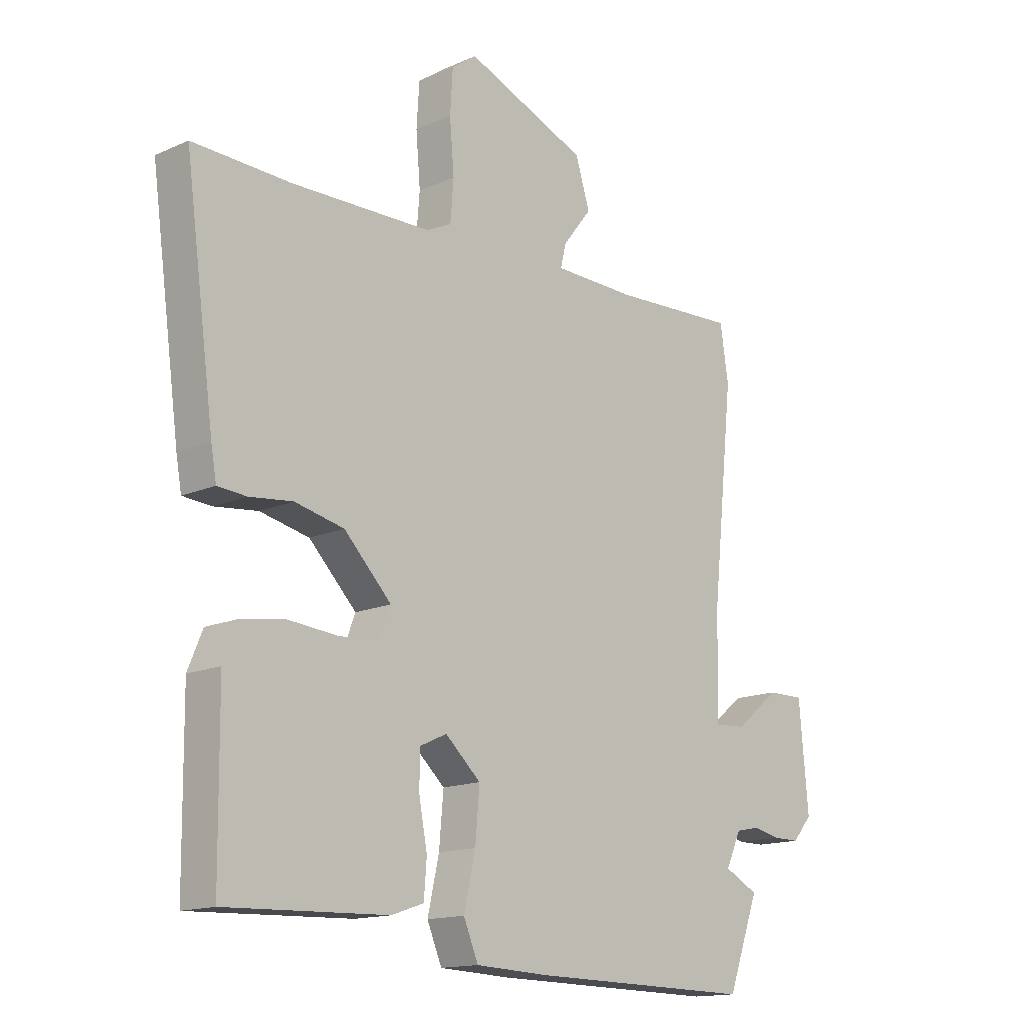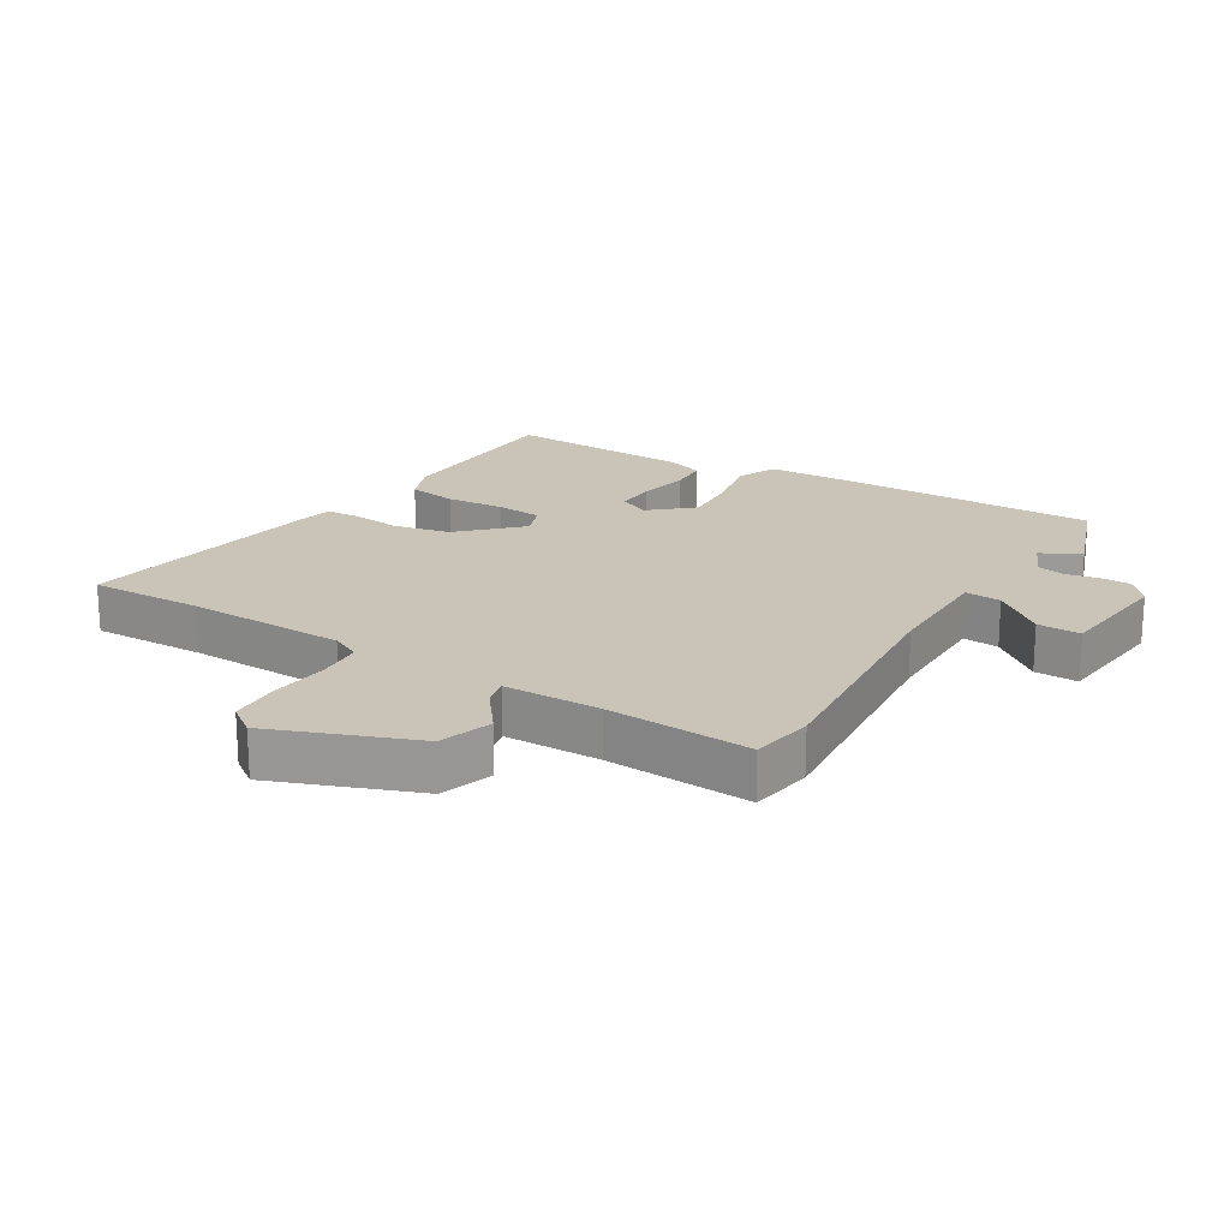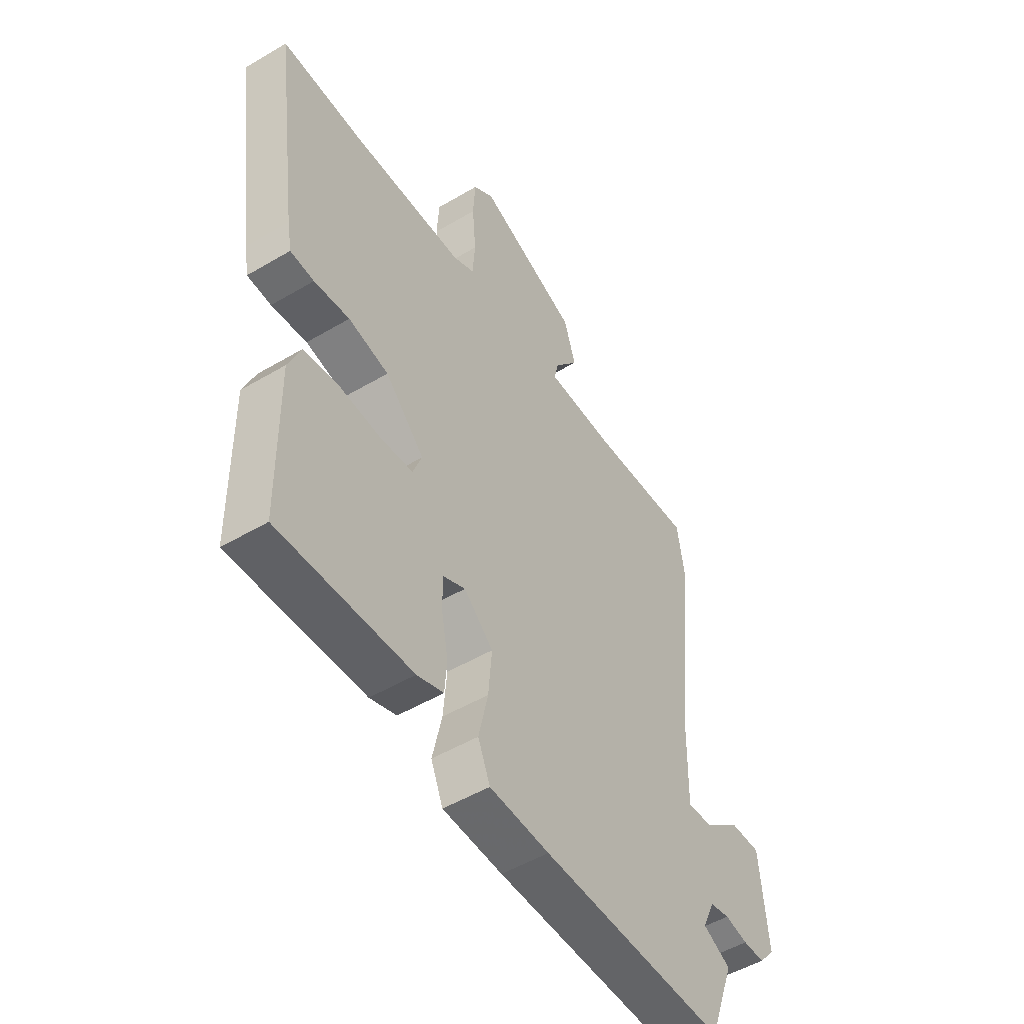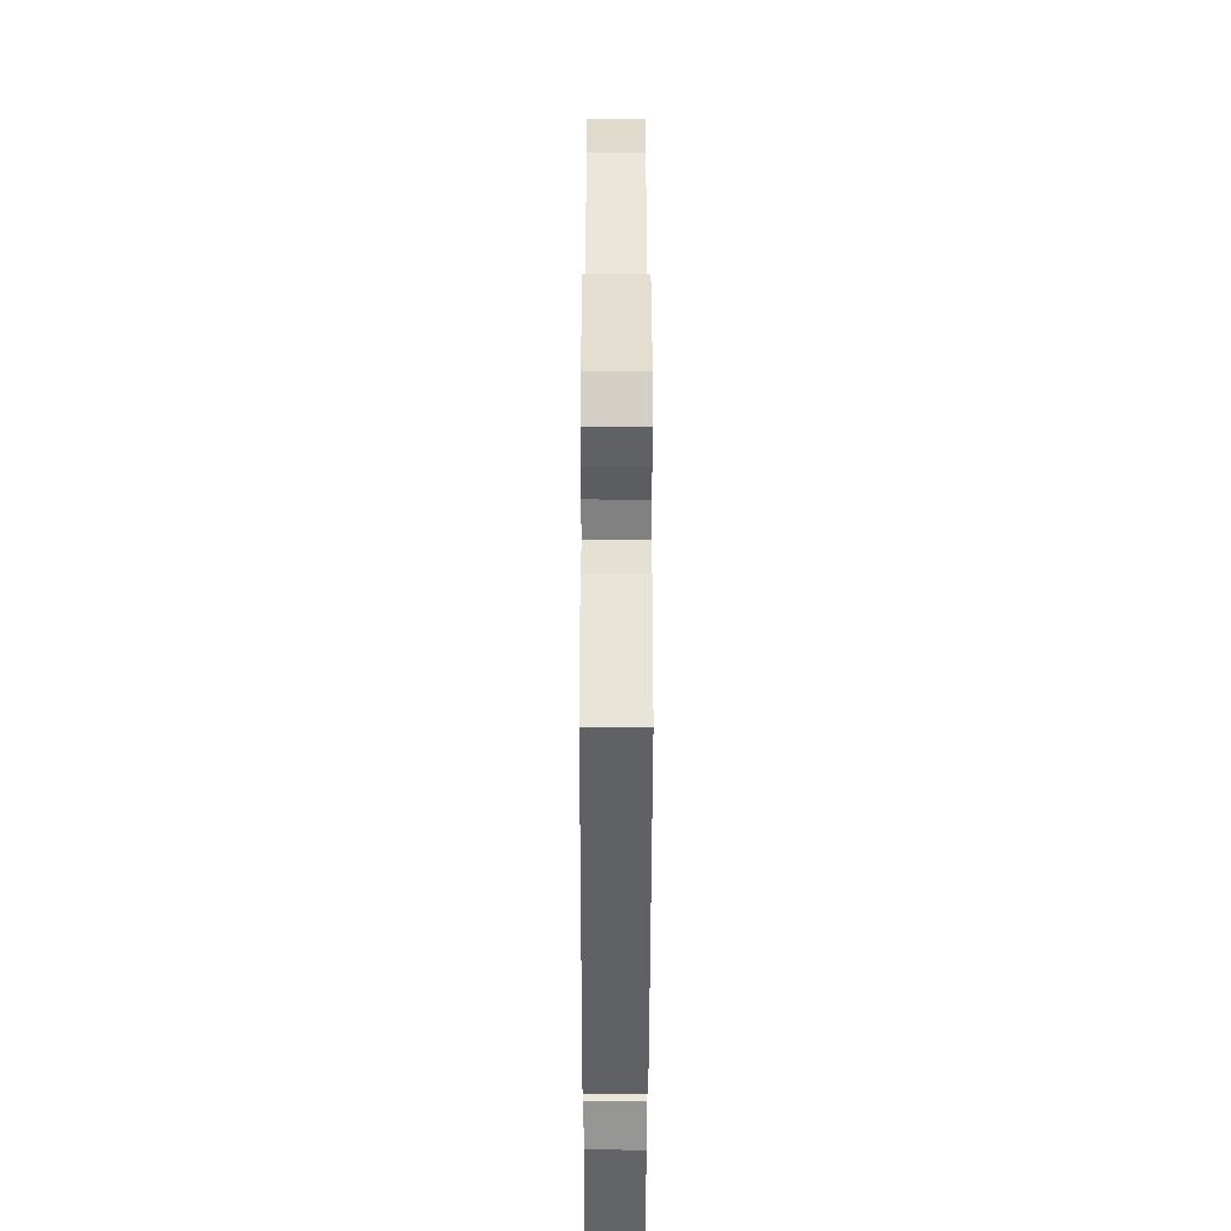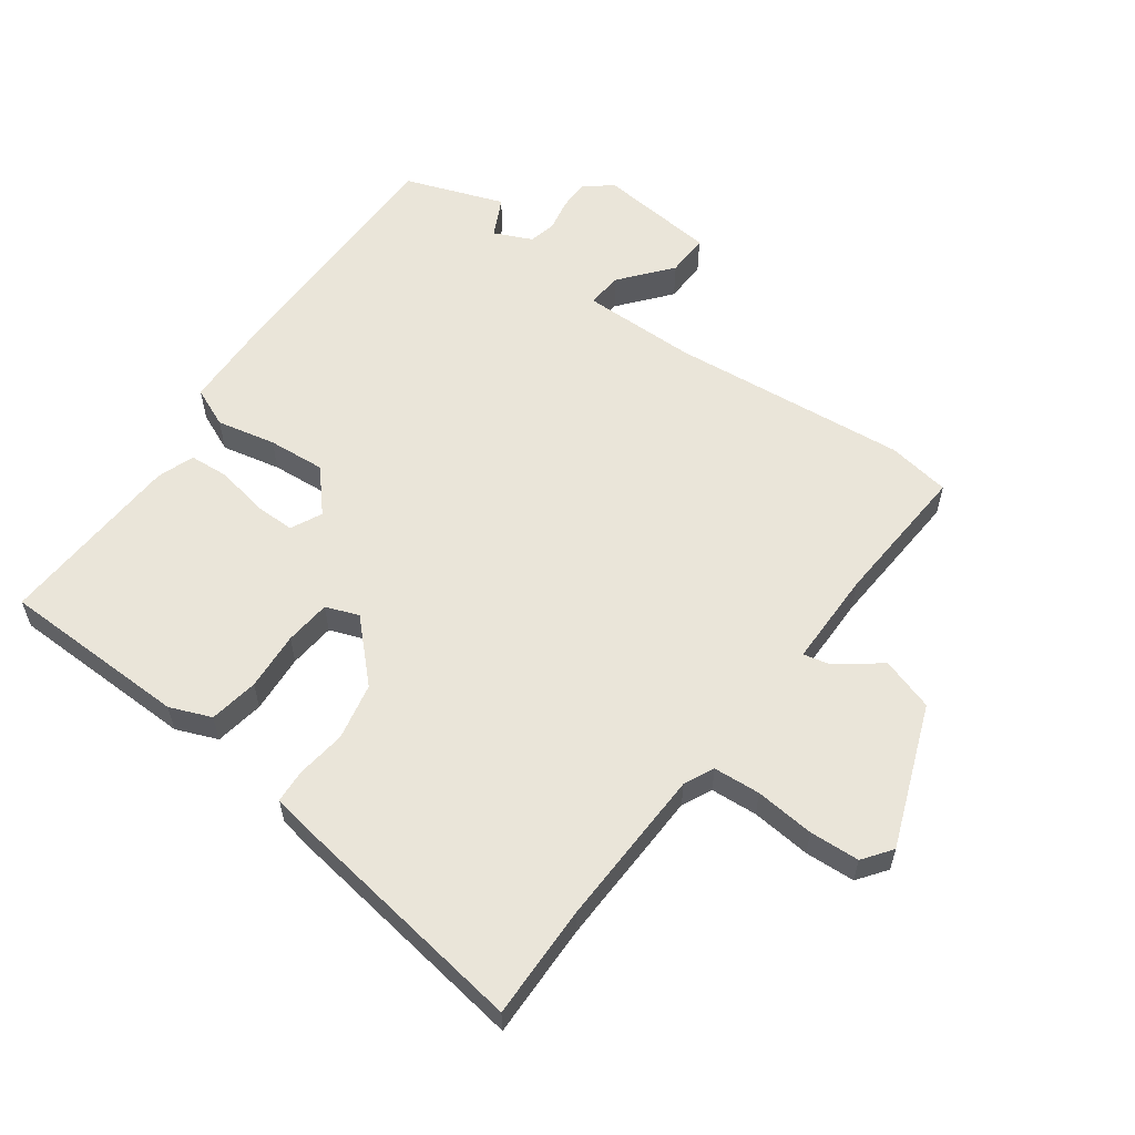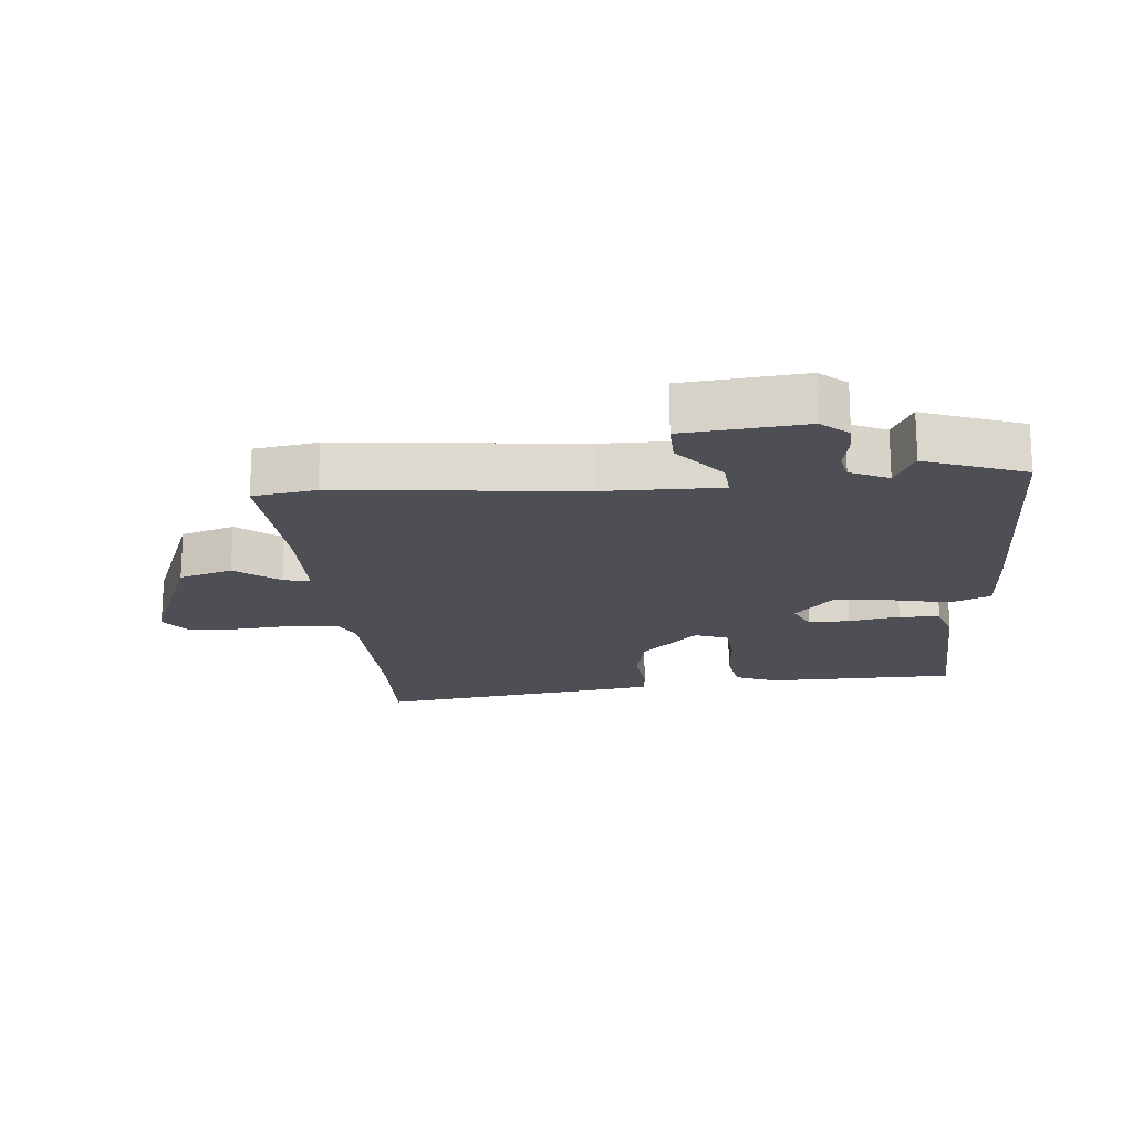
<metadata>
{"format":"obj","ext":"obj","renderer":"f3d","projection":"perspective","resolution":1024,"background":"white","views":[{"elev":-14.9,"azim":-46.4,"up":"+Z"},{"elev":19.9,"azim":32.1,"up":"+Y"},{"elev":-50.6,"azim":-57.0,"up":"+Z"},{"elev":-49.0,"azim":89.9,"up":"+Z"},{"elev":58.1,"azim":-53.3,"up":"+Y"},{"elev":-18.4,"azim":95.4,"up":"+Y"}]}
</metadata>
<code>
v -0.518 0.07 -0.48
v -0.521 0.07 -0.181
v -0.494 0.07 -0.116
v -0.416 0.07 -0.104
v -0.323 0.07 -0.112
v -0.25 0.07 -0.106
v -0.23 0.07 -0.054
v -0.317 0.07 0.035
v -0.407 0.07 0.055
v -0.486 0.07 0.046
v -0.539 0.07 0.05
v -0.549 0.07 0.106
v -0.603 0.07 0.503
v -0.423 0.07 0.497
v -0.169 0.07 0.502
v -0.122 0.07 0.524
v -0.116 0.07 0.598
v -0.124 0.07 0.692
v -0.119 0.07 0.771
v -0.073 0.07 0.804
v 0.151 0.07 0.715
v 0.177 0.07 0.631
v 0.124 0.07 0.563
v 0.114 0.07 0.521
v 0.266 0.07 0.518
v 0.495 0.07 0.53
v 0.51 0.07 0.431
v 0.47 0.07 0.054
v 0.467 0.07 -0.129
v 0.524 0.07 -0.125
v 0.605 0.07 -0.06
v 0.673 0.07 -0.059
v 0.69 0.07 -0.248
v 0.654 0.07 -0.29
v 0.606 0.07 -0.29
v 0.555 0.07 -0.279
v 0.511 0.07 -0.288
v 0.483 0.07 -0.348
v 0.545 0.07 -0.38
v 0.487 0.07 -0.536
v 0.073 0.07 -0.53
v -0.06 0.07 -0.524
v -0.087 0.07 -0.46
v -0.066 0.07 -0.367
v -0.058 0.07 -0.276
v -0.123 0.07 -0.217
v -0.173 0.07 -0.24
v -0.173 0.07 -0.305
v -0.158 0.07 -0.385
v -0.163 0.07 -0.449
v -0.222 0.07 -0.469
v -0.518 0 -0.48
v -0.521 0 -0.181
v -0.494 0 -0.116
v -0.416 0 -0.104
v -0.323 0 -0.112
v -0.25 0 -0.106
v -0.23 0 -0.054
v -0.317 0 0.035
v -0.407 0 0.055
v -0.486 0 0.046
v -0.539 0 0.05
v -0.549 0 0.106
v -0.603 0 0.503
v -0.423 0 0.497
v -0.169 0 0.502
v -0.122 0 0.524
v -0.116 0 0.598
v -0.124 0 0.692
v -0.119 0 0.771
v -0.073 0 0.804
v 0.151 0 0.715
v 0.177 0 0.631
v 0.124 0 0.563
v 0.114 0 0.521
v 0.266 0 0.518
v 0.495 0 0.53
v 0.51 0 0.431
v 0.47 0 0.054
v 0.467 0 -0.129
v 0.524 0 -0.125
v 0.605 0 -0.06
v 0.673 0 -0.059
v 0.69 0 -0.248
v 0.654 0 -0.29
v 0.606 0 -0.29
v 0.555 0 -0.279
v 0.511 0 -0.288
v 0.483 0 -0.348
v 0.545 0 -0.38
v 0.487 0 -0.536
v 0.073 0 -0.53
v -0.06 0 -0.524
v -0.087 0 -0.46
v -0.066 0 -0.367
v -0.058 0 -0.276
v -0.123 0 -0.217
v -0.173 0 -0.24
v -0.173 0 -0.305
v -0.158 0 -0.385
v -0.163 0 -0.449
v -0.222 0 -0.469
f 3 4 5
f 2 3 5
f 1 2 5
f 51 1 5
f 50 51 5
f 49 50 5
f 48 49 5
f 47 48 5 6
f 46 47 6 7
f 45 46 7
f 42 43 44
f 41 42 44
f 40 41 44
f 39 40 44
f 38 39 44
f 37 38 44 45
f 36 37 45 7
f 34 35 36
f 33 34 36
f 32 33 36
f 31 32 36
f 30 31 36
f 29 30 36
f 25 26 27 28
f 24 25 28 29
f 21 22 23
f 20 21 23
f 19 20 23
f 18 19 23
f 17 18 23
f 16 17 23 24
f 15 16 24 29
f 12 13 14
f 11 12 14
f 10 11 14
f 9 10 14
f 14 15 29
f 9 14 29
f 8 9 29
f 7 8 29 36
f 56 55 54
f 56 54 53
f 56 53 52
f 56 52 102
f 56 102 101
f 56 101 100
f 56 100 99
f 57 56 99 98
f 58 57 98 97
f 58 97 96
f 95 94 93
f 95 93 92
f 95 92 91
f 95 91 90
f 95 90 89
f 96 95 89 88
f 58 96 88 87
f 87 86 85
f 87 85 84
f 87 84 83
f 87 83 82
f 87 82 81
f 87 81 80
f 79 78 77 76
f 80 79 76 75
f 74 73 72
f 74 72 71
f 74 71 70
f 74 70 69
f 74 69 68
f 75 74 68 67
f 80 75 67 66
f 65 64 63
f 65 63 62
f 65 62 61
f 65 61 60
f 80 66 65
f 80 65 60
f 80 60 59
f 87 80 59 58
f 1 52 53 2
f 2 53 54 3
f 3 54 55 4
f 4 55 56 5
f 5 56 57 6
f 6 57 58 7
f 7 58 59 8
f 8 59 60 9
f 9 60 61 10
f 10 61 62 11
f 11 62 63 12
f 12 63 64 13
f 13 64 65 14
f 14 65 66 15
f 15 66 67 16
f 16 67 68 17
f 17 68 69 18
f 18 69 70 19
f 19 70 71 20
f 20 71 72 21
f 21 72 73 22
f 22 73 74 23
f 23 74 75 24
f 24 75 76 25
f 25 76 77 26
f 26 77 78 27
f 27 78 79 28
f 28 79 80 29
f 29 80 81 30
f 30 81 82 31
f 31 82 83 32
f 32 83 84 33
f 33 84 85 34
f 34 85 86 35
f 35 86 87 36
f 36 87 88 37
f 37 88 89 38
f 38 89 90 39
f 39 90 91 40
f 40 91 92 41
f 41 92 93 42
f 42 93 94 43
f 43 94 95 44
f 44 95 96 45
f 45 96 97 46
f 46 97 98 47
f 47 98 99 48
f 48 99 100 49
f 49 100 101 50
f 50 101 102 51
f 51 102 52 1

</code>
